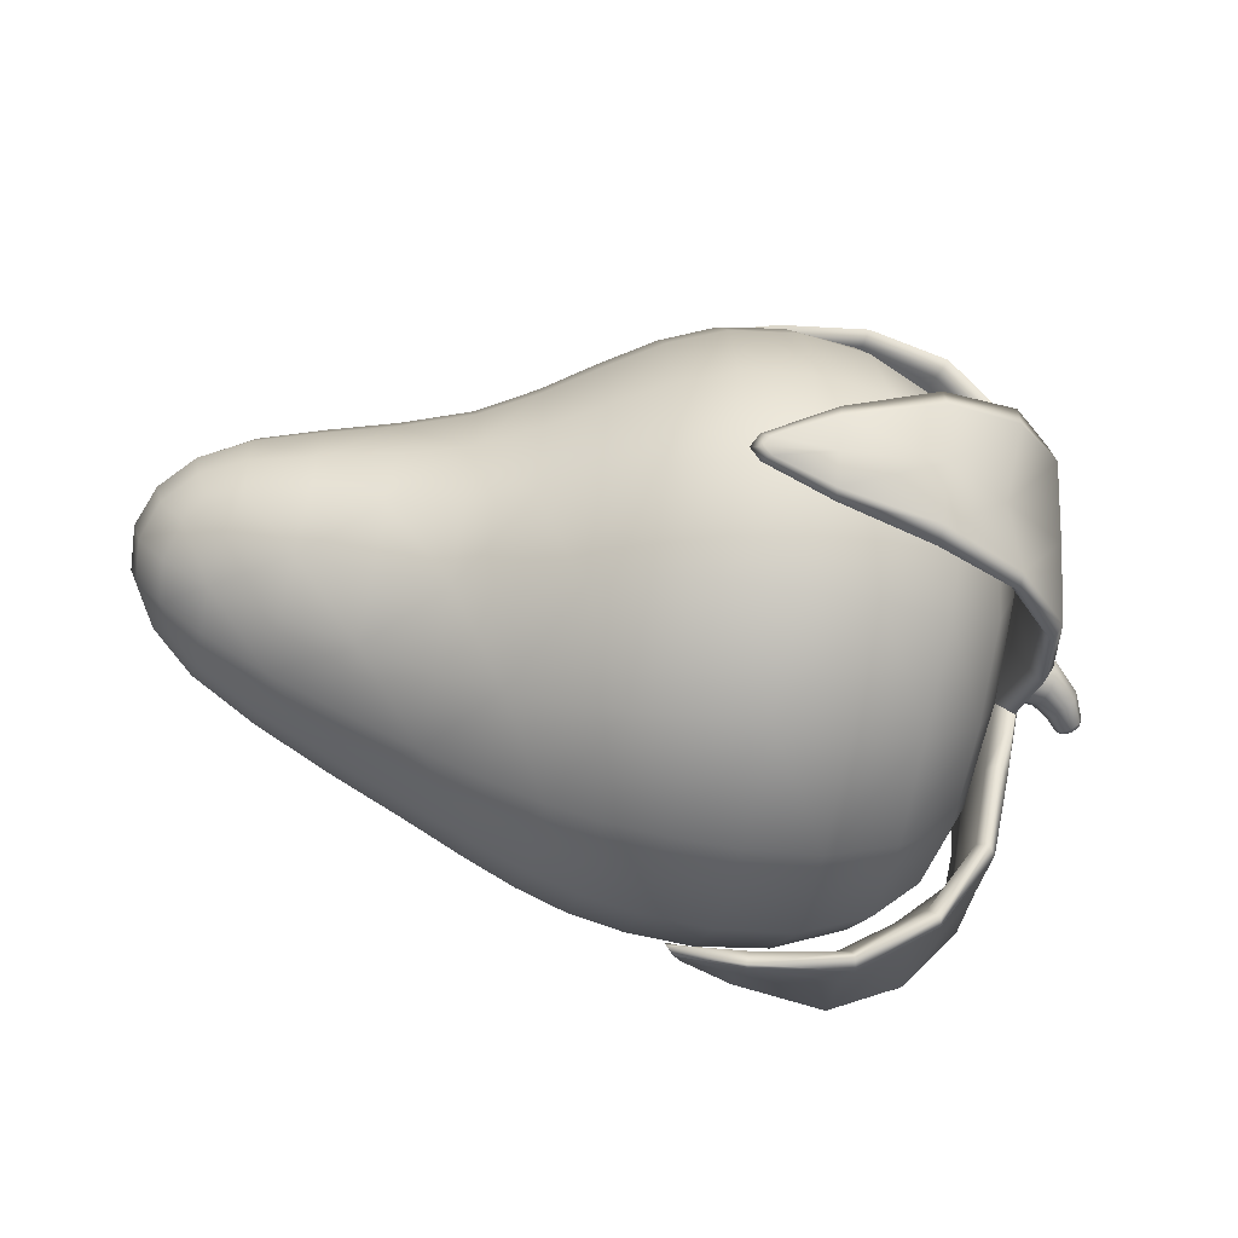
<metadata>
{"format":"obj","ext":"obj","renderer":"f3d","projection":"perspective","resolution":1024,"background":"white","views":[{"elev":-56.3,"azim":-11.4,"up":"+Y"}]}
</metadata>
<code>
g default
v 1.158 -0.5485 -0.2192
v 1.167 0.2363 -0.4752
v 0.5277 -0.6966 -0.3144
v 0.5393 0.3127 -0.6439
v -0.02104 -0.4912 -0.2682
v -0.01328 0.1855 -0.4892
v -0.621 -0.2325 -0.09309
v -0.6173 0.09242 -0.1992
v -0.5832 -0.1281 0.2281
v -0.5795 0.1968 0.1221
v -0.01394 -0.2708 0.4074
v -0.006175 0.406 0.1865
v 0.5298 -0.3671 0.695
v 0.5413 0.6422 0.3655
v 1.157 -0.2912 0.5623
v 1.166 0.4896 0.3074
v 1.183 -0.1818 -0.425
v 0.5326 -0.2502 -0.6575
v -0.01683 -0.193 -0.5015
v -0.6791 -0.07636 -0.1676
v -0.626 0.0474 0.2133
v -0.007773 0.1077 0.4198
v 0.5317 0.1949 0.7058
v 1.184 0.1231 0.5088
v 0.8794 -0.6991 -0.2989
v 0.891 0.3165 -0.6305
v 0.2612 -0.6145 -0.3084
v 0.2712 0.2555 -0.5925
v -0.3885 -0.3582 -0.1816
v -0.3828 0.1369 -0.3432
v -0.6548 -0.2076 0.08591
v -0.6503 0.1786 -0.04016
v -0.3552 -0.1981 0.3101
v -0.3495 0.297 0.1485
v 0.2603 -0.3305 0.5615
v 0.2703 0.5395 0.2775
v 0.8803 -0.367 0.7157
v 0.8919 0.647 0.3847
v 1.187 -0.5075 0.2011
v 1.198 0.4505 -0.1116
v 0.5412 0.661 -0.1991
v -0.007177 0.4188 -0.1915
v 0.5254 -0.7154 0.2502
v -0.01777 -0.504 0.1097
v 0.8658 -0.2437 -0.626
v 0.2678 -0.2312 -0.6086
v -0.3948 -0.139 -0.3495
v -0.7444 -0.008618 0.0376
v -0.3491 0.07834 0.3179
v 0.2659 0.1561 0.5777
v 0.8655 0.1922 0.7094
v 0.8804 0.6594 -0.1804
v 0.2723 0.5556 -0.2091
v -0.368 0.3057 -0.1255
v 0.8647 -0.7101 0.2667
v 0.2587 -0.6307 0.1782
v -0.3757 -0.3664 0.09388
v 1.187 -0.4111 -0.3322
v 1.19 0.05911 -0.4822
v 0.5302 -0.5122 -0.5269
v 0.5359 0.03889 -0.705
v -0.01992 -0.3675 -0.4106
v -0.01569 0.00163 -0.5311
v -0.6603 -0.1695 -0.1299
v -0.6581 0.02073 -0.192
v -0.6124 -0.05189 0.2322
v -0.6103 0.1384 0.1701
v -0.01107 -0.08689 0.4493
v -0.006835 0.2822 0.3288
v 0.5314 -0.0936 0.7553
v 0.5377 0.4569 0.5756
v 1.184 -0.116 0.5667
v 1.189 0.3502 0.4145
v 1.052 -0.6379 -0.2652
v 0.6948 -0.7124 -0.3116
v 1.062 0.2835 -0.5659
v 0.7067 0.3236 -0.6498
v 0.389 -0.663 -0.3144
v 0.1293 -0.5558 -0.2939
v 0.3999 0.2884 -0.625
v 0.1382 0.2194 -0.547
v -0.2045 -0.4253 -0.2288
v -0.5415 -0.2903 -0.1327
v -0.1978 0.1593 -0.4197
v -0.5368 0.114 -0.2647
v -0.6488 -0.2295 -0.01404
v -0.6259 -0.1684 0.174
v -0.6446 0.1372 -0.1338
v -0.6217 0.1984 0.05424
v -0.5018 -0.16 0.2677
v -0.1842 -0.2354 0.3535
v -0.4972 0.2443 0.1358
v -0.1775 0.3492 0.1627
v 0.13 -0.3029 0.4808
v 0.3894 -0.3524 0.637
v 0.1389 0.4723 0.2278
v 0.4003 0.599 0.3264
v 0.6972 -0.3741 0.7243
v 1.05 -0.336 0.6537
v 0.7091 0.6616 0.3862
v 1.06 0.5819 0.354
v 1.184 -0.4046 0.4258
v 1.185 -0.5588 -0.04136
v 1.194 0.5 0.1305
v 1.196 0.3489 -0.3377
v 0.5412 0.7049 0.09118
v 0.5407 0.5252 -0.4594
v -0.006567 0.4482 0.002785
v -0.01026 0.3279 -0.3657
v 0.5264 -0.5796 0.5105
v 0.526 -0.7594 -0.04003
v -0.01645 -0.4131 0.284
v -0.02014 -0.5334 -0.08455
v 1.04 -0.2222 -0.554
v 0.8785 0.04415 -0.6822
v 0.6943 -0.2518 -0.6566
v 0.876 -0.5119 -0.5085
v 0.3953 -0.2433 -0.6412
v 0.2691 0.019 -0.6465
v 0.1351 -0.2142 -0.5613
v 0.2636 -0.4555 -0.4916
v -0.2028 -0.1675 -0.4301
v -0.3902 0.003128 -0.3723
v -0.567 -0.1085 -0.2622
v -0.3933 -0.2673 -0.284
v -0.7368 -0.04224 -0.06513
v -0.7202 0.09047 0.001075
v -0.7059 0.02206 0.1329
v -0.7225 -0.1106 0.06673
v -0.5097 0.06499 0.2713
v -0.3476 0.2063 0.2516
v -0.1759 0.09141 0.364
v -0.3507 -0.06407 0.3399
v 0.1354 0.1307 0.4952
v 0.2681 0.3805 0.4607
v 0.3944 0.1792 0.6528
v 0.2626 -0.09408 0.6156
v 0.693 0.2 0.7271
v 0.8799 0.4578 0.5862
v 1.038 0.1676 0.6401
v 0.8735 -0.09514 0.7667
v 1.269 0.05461 0.3021
v 1.275 0.2307 -0.04066
v 1.268 -0.1137 -0.2134
v 1.269 -0.2898 0.1293
v 1.054 0.5872 -0.1552
v 0.8863 0.7064 0.1101
v 0.7064 0.6797 -0.1928
v 0.8865 0.5262 -0.4434
v 0.4013 0.6167 -0.2057
v 0.2711 0.5936 0.04104
v 0.1406 0.4867 -0.2056
v 0.2722 0.4386 -0.4335
v -0.1848 0.3606 -0.1632
v -0.3578 0.3274 0.01553
v -0.5352 0.2478 -0.08344
v -0.3759 0.2399 -0.253
v 1.04 -0.6409 0.2455
v 0.8718 -0.7579 -0.02416
v 0.6902 -0.7302 0.2674
v 0.8716 -0.5768 0.529
v 0.3864 -0.6806 0.2178
v 0.2595 -0.6686 -0.07199
v 0.1285 -0.5703 0.1395
v 0.2584 -0.5137 0.4025
v -0.1939 -0.4367 0.09708
v -0.3831 -0.3884 -0.04793
v -0.5414 -0.2913 0.09255
v -0.365 -0.3009 0.2206
v 1.053 0.03876 -0.6095
v 0.6999 0.04348 -0.7085
v 0.6955 -0.5223 -0.5288
v 1.051 -0.4683 -0.4518
v 0.3974 0.02988 -0.6839
v 0.1363 0.008689 -0.5951
v 0.1314 -0.4141 -0.4571
v 0.3915 -0.4891 -0.5147
v -0.2015 0.000575 -0.4557
v -0.5537 0.006927 -0.2843
v -0.5563 -0.2151 -0.2119
v -0.2051 -0.3183 -0.3516
v -0.7125 0.05377 -0.09551
v -0.6847 0.1152 0.0937
v -0.6869 -0.07672 0.1564
v -0.7147 -0.1382 -0.03284
v -0.5014 0.1703 0.218
v -0.176 0.2422 0.2855
v -0.1797 -0.07665 0.3896
v -0.5039 -0.05167 0.2904
v 0.1371 0.3306 0.3909
v 0.3981 0.4251 0.5266
v 0.392 -0.09385 0.696
v 0.1322 -0.09223 0.529
v 0.7016 0.4697 0.5971
v 1.051 0.4101 0.5314
v 1.045 -0.09245 0.6955
v 0.6951 -0.09464 0.7813
v 1.264 0.2991 0.2116
v 1.265 0.1384 -0.2849
v 1.259 -0.3592 -0.1225
v 1.258 -0.1959 0.3735
v 1.059 0.6334 0.1076
v 0.707 0.725 0.1046
v 0.7062 0.5408 -0.4598
v 1.06 0.4701 -0.3964
v 0.4006 0.6581 0.06786
v 0.1396 0.5205 0.01719
v 0.1398 0.3825 -0.4054
v 0.4011 0.4887 -0.4511
v -0.1807 0.3858 0.004313
v -0.5153 0.2671 0.03018
v -0.5365 0.1955 -0.1897
v -0.1918 0.2822 -0.3133
v 1.047 -0.6885 -0.01815
v 0.6911 -0.7756 -0.03007
v 0.6919 -0.5913 0.5343
v 1.045 -0.5229 0.4851
v 0.3872 -0.7221 -0.05581
v 0.1284 -0.604 -0.08333
v 0.1283 -0.4661 0.3393
v 0.3867 -0.5527 0.4631
v -0.2004 -0.4619 -0.07042
v -0.5424 -0.3118 -0.0241
v -0.5211 -0.2403 0.1958
v -0.1892 -0.3583 0.2472
v 1.323 0.05253 0.2979
v 1.333 0.2274 -0.03881
v 1.325 -0.2868 0.1287
v 0.7192 0.6839 0.4531
v 0.7347 0.7567 0.3009
v 0.7396 0.7924 0.3179
v 0.724 0.7195 0.4701
v 0.7338 -0.3041 0.784
v 0.7393 -0.442 0.6886
v 0.7315 -0.3268 0.8159
v 0.7371 -0.4648 0.7207
v 1.272 0.1461 0.1329
v 1.329 0.1389 0.1291
v 0.5701 0.7462 0.3771
v 0.5737 0.7713 0.3816
v 1.272 0.06055 -0.1305
v 1.269 -0.205 -0.0451
v 0.5769 -0.3699 0.7273
v 0.5771 -0.3874 0.7435
v 1.269 -0.1203 0.2197
v 1.326 -0.1155 0.2124
v 0.7389 0.7804 0.2833
v 0.543 0.7635 0.381
v 0.7221 0.6996 0.4898
v 1.303 0.07229 0.3603
v 0.7311 -0.302 0.8253
v 0.548 -0.3798 0.7313
v 0.7416 -0.4711 0.6891
v 1.304 -0.3487 0.1484
v 1.314 0.2898 -0.05845
v 0.927 0.6161 0.5134
v 0.9334 0.6188 0.562
v 0.9456 0.6567 0.5359
v 0.9592 0.729 0.4072
v 0.9706 0.7963 0.275
v 0.9641 0.793 0.2259
v 0.9519 0.7557 0.2525
v 0.9384 0.6839 0.3817
v 1.228 0.3777 0.4789
v 1.253 0.3763 0.526
v 1.274 0.4029 0.4935
v 1.281 0.4956 0.3037
v 1.282 0.5896 0.1151
v 1.259 0.5973 0.07236
v 1.238 0.5689 0.1037
v 1.234 0.4727 0.2911
v 0.9465 -0.2482 0.8205
v 0.9492 -0.3753 0.7436
v 0.9532 -0.505 0.6728
v 0.9611 -0.5511 0.671
v 0.9665 -0.5288 0.7131
v 0.964 -0.4015 0.789
v 0.9598 -0.2721 0.8608
v 0.9517 -0.2262 0.8638
v 1.239 -0.08222 0.6444
v 1.251 -0.2711 0.5524
v 1.259 -0.461 0.4611
v 1.28 -0.5022 0.4532
v 1.302 -0.4696 0.4823
v 1.297 -0.2808 0.5757
v 1.285 -0.09446 0.6728
v 1.265 -0.05522 0.6842
v 0.7368 -0.3694 0.7271
v 0.7328 -0.3963 0.7699
v 0.7312 0.759 0.397
v 0.726 0.7148 0.3727
v 0.5898 0.76 0.4054
v 0.5677 0.7534 0.4119
v 0.5863 0.7359 0.397
v 0.5891 0.7769 0.3602
v 0.5645 0.7662 0.3475
v 0.5857 0.7526 0.3517
v 0.59 -0.353 0.7407
v 0.5663 -0.3584 0.7563
v 0.5897 -0.3673 0.7599
v 0.596 -0.389 0.715
v 0.576 -0.3995 0.713
v 0.5957 -0.4034 0.7343
v 1.098 -0.3213 0.6443
v 1.124 -0.1711 0.7662
v 1.145 -0.1451 0.8115
v 1.153 -0.1883 0.7994
v 1.133 -0.3429 0.6859
v 1.164 -0.5207 0.626
v 1.16 -0.554 0.5971
v 1.136 -0.5033 0.5925
v 1.257 -0.1963 0.3828
v 1.264 -0.008635 0.4776
v 1.291 0.02738 0.502
v 1.314 -0.01235 0.4911
v 1.315 -0.194 0.3878
v 1.339 -0.39 0.3158
v 1.318 -0.424 0.2917
v 1.289 -0.3863 0.3022
v 1.268 0.2192 0.401
v 1.295 0.2068 0.4412
v 1.318 0.2331 0.4077
v 1.308 0.3116 0.213
v 1.321 0.4172 0.03333
v 1.299 0.4279 -0.005738
v 1.271 0.4033 0.02662
v 1.25 0.3053 0.211
v 1.104 0.5147 0.5168
v 1.102 0.5958 0.342
v 1.126 0.6907 0.1862
v 1.151 0.7332 0.161
v 1.158 0.7232 0.2049
v 1.121 0.6149 0.3575
v 1.135 0.547 0.5353
v 1.125 0.5174 0.5687
v 1.329 -0.1134 -0.21
v 0.7518 -0.7416 -0.3878
v 0.7561 -0.8408 -0.2521
v 0.756 -0.8723 -0.2764
v 0.752 -0.7728 -0.4117
v 0.7422 0.2575 -0.745
v 0.7323 0.4055 -0.6648
v 0.7424 0.2748 -0.7807
v 0.7321 0.4229 -0.7009
v 1.326 -0.1993 -0.03932
v 0.6004 -0.7966 -0.3031
v 0.5986 -0.8067 -0.325
v 0.5872 0.3312 -0.6978
v 0.585 0.3343 -0.7229
v 1.329 0.05572 -0.1238
v 0.7464 -0.8847 -0.2529
v 0.5784 -0.79 -0.3072
v 0.7558 -0.7513 -0.4258
v 1.31 -0.1329 -0.2719
v 0.7445 0.2511 -0.7857
v 0.5689 0.324 -0.7
v 0.716 0.4435 -0.6832
v 0.9764 -0.6948 -0.4594
v 0.9831 -0.6953 -0.5074
v 0.9901 -0.7328 -0.4815
v 0.9824 -0.7876 -0.3415
v 0.9856 -0.8846 -0.2275
v 0.9729 -0.8895 -0.1834
v 0.9719 -0.8465 -0.2054
v 0.9617 -0.7345 -0.3113
v 1.263 -0.4506 -0.3983
v 1.289 -0.4476 -0.4404
v 1.306 -0.4719 -0.4039
v 1.288 -0.5574 -0.211
v 1.27 -0.6558 -0.0271
v 1.247 -0.6681 0.009399
v 1.227 -0.6345 -0.02144
v 1.239 -0.5343 -0.2054
v 0.9537 0.1947 -0.7651
v 0.9482 0.3129 -0.6713
v 0.9567 0.4593 -0.6314
v 0.9596 0.5083 -0.6364
v 0.9741 0.4794 -0.6717
v 0.9684 0.3357 -0.7156
v 0.9713 0.2147 -0.8052
v 0.9606 0.1704 -0.8073
v 1.219 0.01946 -0.5547
v 1.227 0.208 -0.4617
v 1.247 0.4033 -0.3831
v 1.272 0.4462 -0.3808
v 1.29 0.4105 -0.405
v 1.276 0.2156 -0.4854
v 1.262 0.02666 -0.5765
v 1.24 -0.01218 -0.5867
v 0.7445 0.3214 -0.6907
v 0.7439 0.3465 -0.7348
v 0.757 -0.8183 -0.3399
v 0.7575 -0.7763 -0.3115
v 0.6209 -0.8015 -0.3437
v 0.6128 -0.7819 -0.3313
v 0.6225 -0.7875 -0.3238
v 0.6011 -0.8263 -0.3112
v 0.5777 -0.8168 -0.2941
v 0.6028 -0.8122 -0.2911
v 0.6065 0.317 -0.7174
v 0.5998 0.3109 -0.7255
v 0.605 0.3241 -0.7419
v 0.5882 0.3483 -0.6887
v 0.5654 0.3511 -0.6911
v 0.5866 0.3555 -0.7133
v 1.09 0.265 -0.5752
v 1.113 0.1095 -0.687
v 1.135 0.081 -0.7299
v 1.146 0.1237 -0.7191
v 1.13 0.2819 -0.6138
v 1.161 0.4628 -0.5596
v 1.154 0.4981 -0.5321
v 1.128 0.4485 -0.5273
v 1.248 0.1342 -0.2903
v 1.246 -0.05629 -0.377
v 1.271 -0.09365 -0.4004
v 1.296 -0.05356 -0.3928
v 1.305 0.1324 -0.2992
v 1.331 0.3283 -0.2281
v 1.31 0.363 -0.2036
v 1.28 0.3255 -0.2123
v 1.29 -0.2795 -0.3138
v 1.321 -0.2675 -0.3507
v 1.341 -0.2947 -0.3144
v 1.31 -0.373 -0.1208
v 1.297 -0.473 0.05992
v 1.27 -0.4824 0.09622
v 1.246 -0.4578 0.06053
v 1.252 -0.3647 -0.1264
v 1.144 -0.5961 -0.4506
v 1.104 -0.6477 -0.2665
v 1.128 -0.77 -0.1193
v 1.149 -0.8151 -0.09302
v 1.16 -0.8015 -0.1334
v 1.144 -0.6856 -0.2834
v 1.176 -0.6273 -0.4646
v 1.17 -0.5996 -0.5001
v 1.329 0.06662 0.01271
v 1.329 0.06037 0.08987
v 1.329 0.001166 0.1404
v 1.329 -0.07643 0.1345
v 1.329 -0.127 0.07593
v 1.329 -0.1208 -0.001231
v 1.329 -0.06154 -0.05172
v 1.329 0.01605 -0.04589
v 1.536 -0.0385 -0.06481
v 1.552 -0.04283 -0.05079
v 1.558 -0.06027 -0.03981
v 1.552 -0.0807 -0.03842
v 1.536 -0.09215 -0.0473
v 1.52 -0.08773 -0.06107
v 1.514 -0.07018 -0.07175
v 1.52 -0.04986 -0.07343
v 1.347 0.04987 0.01814
v 1.346 0.04462 0.08205
v 1.345 -0.004414 0.1238
v 1.345 -0.06865 0.119
v 1.345 -0.1106 0.07053
v 1.345 -0.1053 0.006615
v 1.345 -0.05629 -0.03513
v 1.346 0.007927 -0.03036
v 1.45 0.02905 0.01853
v 1.461 0.02339 0.06377
v 1.465 -0.01537 0.09443
v 1.46 -0.06466 0.09252
v 1.448 -0.09569 0.05926
v 1.437 -0.08996 0.0142
v 1.432 -0.05112 -0.01624
v 1.438 -0.001916 -0.01454
v 1.398 0.04241 0.02737
v 1.404 0.03696 0.08195
v 1.405 -0.006944 0.1181
v 1.402 -0.0637 0.1148
v 1.397 -0.1002 0.07393
v 1.391 -0.09471 0.01944
v 1.388 -0.05076 -0.01665
v 1.392 0.005955 -0.01342
v 1.501 0.001348 -0.01919
v 1.522 -0.005135 0.01055
v 1.53 -0.03642 0.03228
v 1.521 -0.07432 0.03313
v 1.5 -0.09666 0.01281
v 1.479 -0.09006 -0.01659
v 1.47 -0.05865 -0.03792
v 1.48 -0.02088 -0.03917
v 1.541 -0.06737 -0.06216
v 1.511 -0.04317 -0.06986
v 1.502 -0.06871 -0.06763
v 1.511 -0.09083 -0.0543
v 1.53 -0.09624 -0.03732
v 1.55 -0.08189 -0.02644
v 1.558 -0.05648 -0.02822
v 1.55 -0.03475 -0.04183
v 1.531 -0.02919 -0.05921
g FoodShortLLowerArm
f 59 170 76 2
f 76 170 115 26
f 115 170 114 45
f 77 171 61 4
f 61 171 116 18
f 116 171 115 45
f 115 171 77 26
f 60 172 75 3
f 75 172 117 25
f 117 172 116 45
f 116 172 60 18
f 114 173 117 45
f 117 173 74 25
f 61 174 80 4
f 80 174 119 28
f 119 174 118 46
f 118 174 61 18
f 81 175 63 6
f 63 175 120 19
f 120 175 119 46
f 119 175 81 28
f 62 176 79 5
f 79 176 121 27
f 121 176 120 46
f 120 176 62 19
f 78 177 60 3
f 60 177 118 18
f 118 177 121 46
f 121 177 78 27
f 63 178 84 6
f 84 178 123 30
f 123 178 122 47
f 122 178 63 19
f 85 179 65 8
f 65 179 124 20
f 124 179 123 47
f 123 179 85 30
f 64 180 83 7
f 83 180 125 29
f 125 180 124 47
f 124 180 64 20
f 82 181 62 5
f 62 181 122 19
f 122 181 125 47
f 125 181 82 29
f 65 182 88 8
f 88 182 127 32
f 127 182 126 48
f 126 182 65 20
f 89 183 67 10
f 67 183 128 21
f 128 183 127 48
f 127 183 89 32
f 66 184 87 9
f 87 184 129 31
f 129 184 128 48
f 128 184 66 21
f 86 185 64 7
f 64 185 126 20
f 126 185 129 48
f 129 185 86 31
f 67 186 92 10
f 92 186 131 34
f 131 186 130 49
f 130 186 67 21
f 93 187 69 12
f 69 187 132 22
f 132 187 131 49
f 131 187 93 34
f 68 188 91 11
f 91 188 133 33
f 133 188 132 49
f 132 188 68 22
f 90 189 66 9
f 66 189 130 21
f 130 189 133 49
f 133 189 90 33
f 69 190 96 12
f 96 190 135 36
f 135 190 134 50
f 134 190 69 22
f 97 191 71 14
f 71 191 136 23
f 136 191 135 50
f 135 191 97 36
f 70 192 95 13
f 95 192 137 35
f 137 192 136 50
f 136 192 70 23
f 94 193 68 11
f 68 193 134 22
f 134 193 137 50
f 137 193 94 35
f 71 194 100 14
f 100 194 139 38
f 139 194 138 51
f 138 194 71 23
f 140 195 139 51
f 139 195 101 38
f 99 196 141 37
f 141 196 140 51
f 98 197 70 13
f 70 197 138 23
f 138 197 141 51
f 141 197 98 37
f 101 202 147 38
f 147 202 146 52
f 100 203 106 14
f 106 203 148 41
f 148 203 147 52
f 147 203 100 38
f 107 204 77 4
f 77 204 149 26
f 149 204 148 52
f 148 204 107 41
f 146 205 149 52
f 149 205 76 26
f 106 206 97 14
f 97 206 151 36
f 151 206 150 53
f 150 206 106 41
f 96 207 108 12
f 108 207 152 42
f 152 207 151 53
f 151 207 96 36
f 109 208 81 6
f 81 208 153 28
f 153 208 152 53
f 152 208 109 42
f 80 209 107 4
f 107 209 150 41
f 150 209 153 53
f 153 209 80 28
f 108 210 93 12
f 93 210 155 34
f 155 210 154 54
f 154 210 108 42
f 92 211 89 10
f 89 211 156 32
f 156 211 155 54
f 155 211 92 34
f 88 212 85 8
f 85 212 157 30
f 157 212 156 54
f 156 212 88 32
f 84 213 109 6
f 109 213 154 42
f 154 213 157 54
f 157 213 84 30
f 103 214 74 1
f 74 214 159 25
f 159 214 158 55
f 75 215 111 3
f 111 215 160 43
f 160 215 159 55
f 159 215 75 25
f 110 216 98 13
f 98 216 161 37
f 161 216 160 55
f 160 216 110 43
f 158 217 161 55
f 161 217 99 37
f 111 218 78 3
f 78 218 163 27
f 163 218 162 56
f 162 218 111 43
f 79 219 113 5
f 113 219 164 44
f 164 219 163 56
f 163 219 79 27
f 112 220 94 11
f 94 220 165 35
f 165 220 164 56
f 164 220 112 44
f 95 221 110 13
f 110 221 162 43
f 162 221 165 56
f 165 221 95 35
f 113 222 82 5
f 82 222 167 29
f 167 222 166 57
f 166 222 113 44
f 83 223 86 7
f 86 223 168 31
f 168 223 167 57
f 167 223 83 29
f 87 224 90 9
f 90 224 169 33
f 169 224 168 57
f 168 224 87 31
f 91 225 112 11
f 112 225 166 44
f 166 225 169 57
f 169 225 91 33
f 196 99 15 72
f 196 72 24 140
f 195 73 16 101
f 202 101 16 104
f 195 140 24 73
f 198 104 16 73
f 205 105 2 76
f 205 146 40 105
f 199 59 2 105
f 202 104 40 146
f 104 198 143 40
f 143 199 105 40
f 255 143 326 325
f 237 143 198
f 326 143 237 327
f 227 324 323 238
f 199 143 241
f 170 59 17 114
f 173 58 1 74
f 173 114 17 58
f 200 103 1 58
f 59 199 144 17
f 144 200 58 17
f 241 144 199
f 200 144 242
f 214 103 39 158
f 217 102 15 99
f 217 158 39 102
f 201 72 15 102
f 198 142 237
f 142 198 73 24
f 72 201 142 24
f 142 320 327 237
f 322 226 238 323
f 320 142 250 321
f 287 314 313 280
f 103 200 145 39
f 145 201 102 39
f 282 319 318 283
f 245 142 201
f 281 280 313 312
f 316 315 286 285
f 242 145 200
f 285 284 317 316
f 319 282 281 312
f 201 145 245
f 250 226 322 321
f 286 315 314 287
f 318 317 284 283
f 324 227 255 325
f 335 257 256 328
f 334 258 257 335
f 333 259 258 334
f 332 260 259 333
f 331 261 260 332
f 330 262 261 331
f 329 263 262 330
f 328 256 263 329
f 304 273 272 305
f 311 274 273 304
f 310 275 274 311
f 309 276 275 310
f 308 277 276 309
f 307 278 277 308
f 306 279 278 307
f 305 272 279 306
f 232 258 259 290
f 256 257 249 229
f 258 232 249 257
f 293 249 232 292
f 294 229 249 293
f 262 230 247 261
f 230 262 263 291
f 260 261 247 231
f 231 290 259 260
f 290 240 292 232
f 231 295 240 290
f 297 239 248 296
f 229 291 263 256
f 293 248 239 294
f 296 248 240 295
f 240 248 293 292
f 291 239 297 230
f 294 239 291 229
f 296 247 230 297
f 295 231 247 296
f 233 272 273 288
f 278 279 251 235
f 251 279 272 233
f 299 251 233 298
f 300 235 251 299
f 276 236 253 275
f 274 275 253 234
f 236 276 277 289
f 234 288 273 274
f 288 243 298 233
f 234 301 243 288
f 302 253 236 303
f 289 244 303 236
f 235 289 277 278
f 243 252 299 298
f 301 234 253 302
f 299 252 244 300
f 300 244 289 235
f 302 252 243 301
f 303 244 252 302
f 281 304 305 280
f 280 305 306 287
f 287 306 307 286
f 286 307 308 285
f 285 308 309 284
f 284 309 310 283
f 283 310 311 282
f 282 311 304 281
f 312 313 142 245
f 314 250 142 313
f 315 226 250 314
f 246 226 315 316
f 317 228 246 316
f 254 228 317 318
f 319 145 254 318
f 245 145 319 312
f 264 320 321 265
f 322 266 265 321
f 266 322 323 267
f 324 268 267 323
f 268 324 325 269
f 326 270 269 325
f 270 326 327 271
f 320 264 271 327
f 264 328 329 271
f 271 329 330 270
f 270 330 331 269
f 269 331 332 268
f 268 332 333 267
f 267 333 334 266
f 266 334 335 265
f 265 335 328 264
f 254 145 428 427
f 428 145 242 429
f 228 426 425 345
f 144 422 429 242
f 424 336 345 425
f 422 144 354 423
f 389 416 415 382
f 384 421 420 385
f 383 382 415 414
f 418 417 388 387
f 387 386 419 418
f 421 384 383 414
f 354 336 424 423
f 388 417 416 389
f 420 419 386 385
f 426 228 254 427
f 437 359 358 430
f 436 360 359 437
f 435 361 360 436
f 434 362 361 435
f 433 363 362 434
f 432 364 363 433
f 431 365 364 432
f 430 358 365 431
f 406 375 374 407
f 413 376 375 406
f 412 377 376 413
f 411 378 377 412
f 410 379 378 411
f 409 380 379 410
f 408 381 380 409
f 407 374 381 408
f 340 360 361 392
f 358 359 353 337
f 360 340 353 359
f 395 353 340 394
f 396 337 353 395
f 364 338 351 363
f 338 364 365 393
f 362 363 351 339
f 339 392 361 362
f 392 347 394 340
f 339 397 347 392
f 399 346 352 398
f 337 393 365 358
f 395 352 346 396
f 398 352 347 397
f 347 352 395 394
f 393 346 399 338
f 396 346 393 337
f 398 351 338 399
f 397 339 351 398
f 341 374 375 390
f 380 381 355 343
f 355 381 374 341
f 401 355 341 400
f 402 343 355 401
f 378 344 357 377
f 376 377 357 342
f 344 378 379 391
f 342 390 375 376
f 390 348 400 341
f 342 403 348 390
f 404 357 344 405
f 391 349 405 344
f 343 391 379 380
f 348 356 401 400
f 403 342 357 404
f 401 356 349 402
f 402 349 391 343
f 404 356 348 403
f 405 349 356 404
f 383 406 407 382
f 382 407 408 389
f 389 408 409 388
f 388 409 410 387
f 387 410 411 386
f 386 411 412 385
f 385 412 413 384
f 384 413 406 383
f 414 415 144 241
f 416 354 144 415
f 417 336 354 416
f 350 336 417 418
f 419 227 350 418
f 255 227 419 420
f 421 143 255 420
f 241 143 421 414
f 366 422 423 367
f 424 368 367 423
f 368 424 425 369
f 426 370 369 425
f 370 426 427 371
f 428 372 371 427
f 372 428 429 373
f 422 366 373 429
f 366 430 431 373
f 373 431 432 372
f 372 432 433 371
f 371 433 434 370
f 370 434 435 369
f 369 435 436 368
f 368 436 437 367
f 367 437 430 366
f 238 439 438 227
f 226 440 439 238
f 246 441 440 226
f 228 442 441 246
f 345 443 442 228
f 336 444 443 345
f 350 445 444 336
f 227 438 445 350
f 455 471 470 454
f 456 472 471 455
f 457 473 472 456
f 458 474 473 457
f 459 475 474 458
f 460 476 475 459
f 461 477 476 460
f 454 470 477 461
f 438 439 455 454
f 454 461 445 438
f 439 440 456 455
f 440 441 457 456
f 441 442 458 457
f 442 443 459 458
f 443 444 460 459
f 444 445 461 460
f 471 463 462 470
f 472 464 463 471
f 473 465 464 472
f 474 466 465 473
f 475 467 466 474
f 476 468 467 475
f 477 469 468 476
f 470 462 469 477
f 465 481 480 464
f 485 484 468 469
f 466 482 481 465
f 478 485 469 462
f 490 450 449 491
f 446 453 487 494
f 479 478 462 463
f 480 479 463 464
f 467 483 482 466
f 468 484 483 467
f 447 446 494 493
f 448 447 493 492
f 491 449 448 492
f 489 451 450 490
f 488 452 451 489
f 453 452 488 487
f 486 452 453 446
f 450 451 452 486
f 486 448 449 450
f 446 447 448 486
f 487 488 484 485
f 484 488 489 483
f 483 489 490 482
f 482 490 491 481
f 481 491 492 480
f 493 479 480 492
f 494 478 479 493
f 487 485 478 494

</code>
